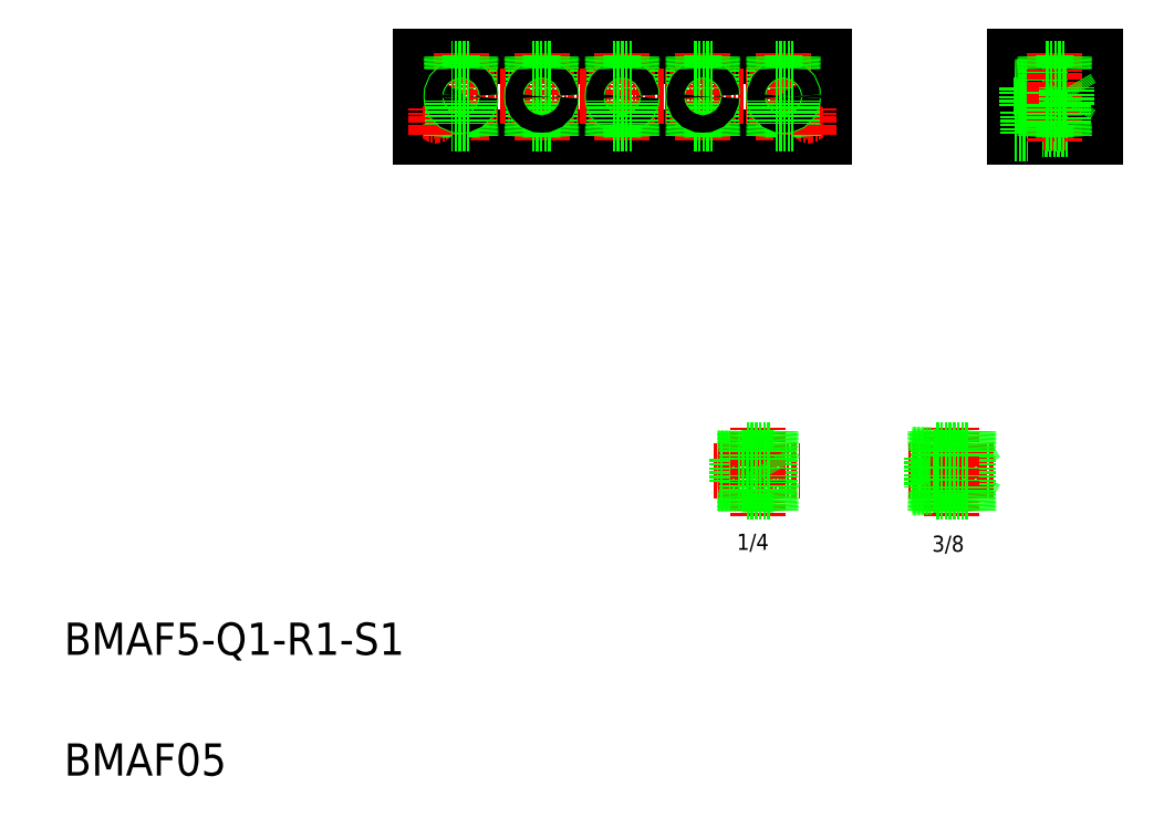
<metadata>
{"format":"dxf","ext":"dxf","renderer":"ezdxf+matplotlib","layout":"modelspace","background":"white","min_lineweight":24,"dpi":150}
</metadata>
<code>
0
SECTION
2
ENTITIES
0
LINE
8
0
10
123.4
20
993.9
30
0
11
132.8
21
993.6
31
0
0
LINE
8
0
10
123.4
20
993
30
0
11
132.8
21
992.7
31
0
0
LINE
8
0
10
123.4
20
981.6
30
0
11
132.8
21
981.9
31
0
0
LINE
8
0
10
123.4
20
980.7
30
0
11
132.8
21
981
31
0
0
LINE
8
CENTER
10
121.7
20
987.3
30
0
11
164.2
21
987.3
31
0
0
TEXT
8
0
10
229.9
20
947.2
30
0
40
8
1
3/8
0
LINE
8
0
10
247.7
20
994.3
30
0
11
251.8
21
987.3
31
0
0
LINE
8
0
10
247.7
20
980.3
30
0
11
251.8
21
987.3
31
0
0
LINE
8
CENTER
10
218
20
987.3
30
0
11
260.5
21
987.3
31
0
0
LINE
8
0
10
149.4
20
981.8
30
0
11
152.6
21
987.3
31
0
0
LINE
8
0
10
149.4
20
981.8
30
0
11
149.4
21
992.8
31
0
0
LINE
8
0
10
132.8
20
993.6
30
0
11
132.8
21
981
31
0
0
LINE
8
CENTER
10
143.4
20
1009
30
0
11
143.4
21
965.1
31
0
0
TEXT
8
0
10
133
20
948.1
30
0
40
8
1
1/4
0
LINE
8
0
10
149.7
20
976.7
30
0
11
137.1
21
976.7
31
0
0
LINE
8
0
10
136.8
20
967.3
30
0
11
137.1
21
976.7
31
0
0
LINE
8
0
10
137.7
20
967.3
30
0
11
138
21
976.7
31
0
0
LINE
8
0
10
132.8
20
981.8
30
0
11
137.9
21
981.8
31
0
0
LINE
8
0
10
137.9
20
981.8
30
0
11
137.9
21
976.7
31
0
0
LINE
8
0
10
149.1
20
967.3
30
0
11
148.8
21
976.7
31
0
0
LINE
8
0
10
150
20
967.3
30
0
11
149.7
21
976.7
31
0
0
LINE
8
0
10
148.9
20
981.8
30
0
11
148.9
21
976.7
31
0
0
LINE
8
0
10
148.9
20
981.8
30
0
11
149.4
21
981.8
31
0
0
LINE
8
0
10
149.7
20
997.9
30
0
11
137.1
21
997.9
31
0
0
LINE
8
0
10
137.9
20
997.9
30
0
11
137.9
21
992.8
31
0
0
LINE
8
0
10
132.8
20
992.8
30
0
11
137.9
21
992.8
31
0
0
LINE
8
0
10
136.8
20
1007
30
0
11
137.1
21
997.9
31
0
0
LINE
8
0
10
137.7
20
1007
30
0
11
138
21
997.9
31
0
0
LINE
8
0
10
148.9
20
997.9
30
0
11
148.9
21
992.8
31
0
0
LINE
8
0
10
149.4
20
992.8
30
0
11
152.6
21
987.3
31
0
0
LINE
8
0
10
148.9
20
992.8
30
0
11
149.4
21
992.8
31
0
0
LINE
8
0
10
150
20
1007
30
0
11
149.7
21
997.9
31
0
0
LINE
8
0
10
149.1
20
1007
30
0
11
148.8
21
997.9
31
0
0
LINE
8
0
10
247.7
20
980.3
30
0
11
247.7
21
994.3
31
0
0
LINE
8
0
10
229.4
20
979.3
30
0
11
229.4
21
995.3
31
0
0
LINE
8
CENTER
10
239.7
20
1009
30
0
11
239.7
21
965.1
31
0
0
LINE
8
0
10
219.7
20
979.8
30
0
11
229.4
21
980.1
31
0
0
LINE
8
0
10
219.7
20
979
30
0
11
229.4
21
979.3
31
0
0
LINE
8
0
10
231.7
20
977
30
0
11
247.8
21
977
31
0
0
LINE
8
0
10
231.4
20
967.3
30
0
11
231.7
21
977
31
0
0
LINE
8
0
10
232.3
20
967.3
30
0
11
232.6
21
977
31
0
0
LINE
8
0
10
232.7
20
980.3
30
0
11
229.4
21
980.3
31
0
0
LINE
8
0
10
232.7
20
977
30
0
11
232.7
21
980.3
31
0
0
LINE
8
0
10
248.1
20
967.3
30
0
11
247.8
21
977
31
0
0
LINE
8
0
10
247.2
20
967.3
30
0
11
246.9
21
977
31
0
0
LINE
8
0
10
247.7
20
980.3
30
0
11
246.7
21
980.3
31
0
0
LINE
8
0
10
246.7
20
977
30
0
11
246.7
21
980.3
31
0
0
LINE
8
0
10
219.7
20
994.8
30
0
11
229.4
21
994.5
31
0
0
LINE
8
0
10
219.7
20
995.6
30
0
11
229.4
21
995.3
31
0
0
LINE
8
0
10
231.7
20
997.6
30
0
11
247.8
21
997.6
31
0
0
LINE
8
0
10
232.7
20
994.3
30
0
11
232.7
21
997.6
31
0
0
LINE
8
0
10
232.7
20
994.3
30
0
11
229.4
21
994.3
31
0
0
LINE
8
0
10
232.3
20
1007
30
0
11
232.6
21
997.6
31
0
0
LINE
8
0
10
231.4
20
1007
30
0
11
231.7
21
997.6
31
0
0
LINE
8
0
10
246.7
20
994.3
30
0
11
246.7
21
997.6
31
0
0
LINE
8
0
10
247.7
20
994.3
30
0
11
246.7
21
994.3
31
0
0
LINE
8
0
10
247.2
20
1007
30
0
11
246.9
21
997.6
31
0
0
LINE
8
0
10
248.1
20
1007
30
0
11
247.8
21
997.6
31
0
0
LINE
8
0
10
-23.84
20
1153
30
0
11
176.2
21
1153
31
0
0
LINE
8
0
10
-23.84
20
1193
30
0
11
176.2
21
1193
31
0
0
LINE
8
CENTER
10
-26.67
20
1173
30
0
11
177.6
21
1173
31
0
0
TEXT
8
0
10
-200.8
20
896
30
0
40
16
1
BMAF5-Q1-R1-S1
0
TEXT
8
0
10
-200.8
20
836
30
0
40
16
1
BMAF05
0
LINE
8
0
10
-8.086
20
1176
30
0
11
-8.086
21
1187
31
0
0
LINE
8
0
10
0.4136
20
1176
30
0
11
0.4136
21
1187
31
0
0
LINE
8
0
10
-23.84
20
1193
30
0
11
-23.84
21
1153
31
0
0
LINE
8
CENTER
10
-3.836
20
1195
30
0
11
-3.836
21
1152
31
0
0
CIRCLE
8
0
10
-16.34
20
1160
30
0
40
5.5
0
LINE
8
CENTER
10
-23.08
20
1160
30
0
11
-9.295
21
1160
31
0
0
LINE
8
0
10
1.028
20
1153
30
0
11
0.8339
21
1160
31
0
0
LINE
8
0
10
0.4466
20
1153
30
0
11
0.2529
21
1160
31
0
0
LINE
8
0
10
-8.119
20
1153
30
0
11
-7.926
21
1160
31
0
0
LINE
8
0
10
-8.7
20
1153
30
0
11
-8.507
21
1160
31
0
0
CIRCLE
8
0
10
-16.34
20
1160
30
0
40
3.3
0
LINE
8
CENTER
10
-16.34
20
1167
30
0
11
-16.34
21
1154
31
0
0
CIRCLE
8
0
10
-3.836
20
1173
30
0
40
4.864
0
CIRCLE
8
0
10
-3.836
20
1173
30
0
40
4.283
0
LINE
8
0
10
-8.507
20
1160
30
0
11
0.8339
21
1160
31
0
0
LINE
8
0
10
-8.086
20
1171
30
0
11
-8.086
21
1160
31
0
0
LINE
8
0
10
0.4136
20
1171
30
0
11
0.4136
21
1160
31
0
0
LINE
8
0
10
-8.507
20
1187
30
0
11
0.8339
21
1187
31
0
0
LINE
8
0
10
-8.7
20
1193
30
0
11
-8.507
21
1187
31
0
0
LINE
8
0
10
-8.119
20
1193
30
0
11
-7.926
21
1187
31
0
0
LINE
8
0
10
1.028
20
1193
30
0
11
0.8339
21
1187
31
0
0
LINE
8
0
10
0.4466
20
1193
30
0
11
0.2529
21
1187
31
0
0
LINE
8
0
10
111.9
20
1176
30
0
11
111.9
21
1187
31
0
0
LINE
8
0
10
120.4
20
1176
30
0
11
120.4
21
1187
31
0
0
LINE
8
CENTER
10
116.2
20
1195
30
0
11
116.2
21
1152
31
0
0
LINE
8
0
10
80.41
20
1176
30
0
11
80.41
21
1187
31
0
0
LINE
8
0
10
71.91
20
1176
30
0
11
71.91
21
1187
31
0
0
LINE
8
0
10
31.91
20
1176
30
0
11
31.91
21
1187
31
0
0
LINE
8
0
10
40.41
20
1176
30
0
11
40.41
21
1187
31
0
0
LINE
8
CENTER
10
76.16
20
1195
30
0
11
76.16
21
1152
31
0
0
LINE
8
CENTER
10
36.16
20
1195
30
0
11
36.16
21
1152
31
0
0
CIRCLE
8
0
10
76.16
20
1173
30
0
40
4.864
0
CIRCLE
8
0
10
76.16
20
1173
30
0
40
4.283
0
LINE
8
0
10
71.49
20
1160
30
0
11
80.83
21
1160
31
0
0
LINE
8
0
10
41.03
20
1153
30
0
11
40.83
21
1160
31
0
0
LINE
8
0
10
40.45
20
1153
30
0
11
40.25
21
1160
31
0
0
LINE
8
0
10
31.3
20
1153
30
0
11
31.49
21
1160
31
0
0
LINE
8
0
10
31.88
20
1153
30
0
11
32.07
21
1160
31
0
0
LINE
8
0
10
26.16
20
1153
30
0
11
26.16
21
1153
31
0
0
CIRCLE
8
0
10
36.16
20
1173
30
0
40
4.864
0
LINE
8
0
10
40.41
20
1171
30
0
11
40.41
21
1160
31
0
0
LINE
8
0
10
31.91
20
1171
30
0
11
31.91
21
1160
31
0
0
LINE
8
0
10
31.49
20
1160
30
0
11
40.83
21
1160
31
0
0
CIRCLE
8
0
10
36.16
20
1173
30
0
40
4.283
0
LINE
8
0
10
71.88
20
1153
30
0
11
72.07
21
1160
31
0
0
LINE
8
0
10
71.3
20
1153
30
0
11
71.49
21
1160
31
0
0
LINE
8
0
10
71.91
20
1171
30
0
11
71.91
21
1160
31
0
0
LINE
8
0
10
81.03
20
1153
30
0
11
80.83
21
1160
31
0
0
LINE
8
0
10
80.45
20
1153
30
0
11
80.25
21
1160
31
0
0
LINE
8
0
10
76.16
20
1153
30
0
11
76.16
21
1153
31
0
0
LINE
8
0
10
80.41
20
1171
30
0
11
80.41
21
1160
31
0
0
LINE
8
0
10
111.9
20
1153
30
0
11
112.1
21
1160
31
0
0
LINE
8
0
10
111.3
20
1153
30
0
11
111.5
21
1160
31
0
0
LINE
8
0
10
121
20
1153
30
0
11
120.8
21
1160
31
0
0
LINE
8
0
10
120.4
20
1153
30
0
11
120.3
21
1160
31
0
0
CIRCLE
8
0
10
116.2
20
1173
30
0
40
4.864
0
LINE
8
0
10
111.9
20
1171
30
0
11
111.9
21
1160
31
0
0
LINE
8
0
10
120.4
20
1171
30
0
11
120.4
21
1160
31
0
0
LINE
8
0
10
111.5
20
1160
30
0
11
120.8
21
1160
31
0
0
CIRCLE
8
0
10
116.2
20
1173
30
0
40
4.283
0
LINE
8
0
10
71.49
20
1187
30
0
11
80.83
21
1187
31
0
0
LINE
8
0
10
31.3
20
1193
30
0
11
31.49
21
1187
31
0
0
LINE
8
0
10
31.88
20
1193
30
0
11
32.07
21
1187
31
0
0
LINE
8
0
10
41.03
20
1193
30
0
11
40.83
21
1187
31
0
0
LINE
8
0
10
40.45
20
1193
30
0
11
40.25
21
1187
31
0
0
LINE
8
0
10
31.49
20
1187
30
0
11
40.83
21
1187
31
0
0
LINE
8
0
10
71.3
20
1193
30
0
11
71.49
21
1187
31
0
0
LINE
8
0
10
71.88
20
1193
30
0
11
72.07
21
1187
31
0
0
LINE
8
0
10
81.03
20
1193
30
0
11
80.83
21
1187
31
0
0
LINE
8
0
10
80.45
20
1193
30
0
11
80.25
21
1187
31
0
0
LINE
8
0
10
111.3
20
1193
30
0
11
111.5
21
1187
31
0
0
LINE
8
0
10
111.9
20
1193
30
0
11
112.1
21
1187
31
0
0
LINE
8
0
10
121
20
1193
30
0
11
120.8
21
1187
31
0
0
LINE
8
0
10
120.4
20
1193
30
0
11
120.3
21
1187
31
0
0
LINE
8
0
10
111.5
20
1187
30
0
11
120.8
21
1187
31
0
0
LINE
8
0
10
151.9
20
1176
30
0
11
151.9
21
1187
31
0
0
LINE
8
0
10
160.4
20
1176
30
0
11
160.4
21
1187
31
0
0
LINE
8
0
10
176.2
20
1193
30
0
11
176.2
21
1153
31
0
0
LINE
8
CENTER
10
156.2
20
1195
30
0
11
156.2
21
1152
31
0
0
CIRCLE
8
0
10
168.7
20
1160
30
0
40
5.5
0
LINE
8
CENTER
10
161.9
20
1160
30
0
11
175.7
21
1160
31
0
0
LINE
8
0
10
161
20
1153
30
0
11
160.8
21
1160
31
0
0
LINE
8
0
10
160.4
20
1153
30
0
11
160.3
21
1160
31
0
0
LINE
8
0
10
151.9
20
1153
30
0
11
152.1
21
1160
31
0
0
LINE
8
0
10
151.3
20
1153
30
0
11
151.5
21
1160
31
0
0
CIRCLE
8
0
10
168.7
20
1160
30
0
40
3.3
0
LINE
8
CENTER
10
168.7
20
1167
30
0
11
168.7
21
1154
31
0
0
CIRCLE
8
0
10
156.2
20
1173
30
0
40
4.864
0
CIRCLE
8
0
10
156.2
20
1173
30
0
40
4.283
0
LINE
8
0
10
151.5
20
1160
30
0
11
160.8
21
1160
31
0
0
LINE
8
0
10
151.9
20
1171
30
0
11
151.9
21
1160
31
0
0
LINE
8
0
10
160.4
20
1171
30
0
11
160.4
21
1160
31
0
0
LINE
8
0
10
151.5
20
1187
30
0
11
160.8
21
1187
31
0
0
LINE
8
0
10
151.3
20
1193
30
0
11
151.5
21
1187
31
0
0
LINE
8
0
10
151.9
20
1193
30
0
11
152.1
21
1187
31
0
0
LINE
8
0
10
161
20
1193
30
0
11
160.8
21
1187
31
0
0
LINE
8
0
10
160.4
20
1193
30
0
11
160.3
21
1187
31
0
0
LINE
8
0
10
270.8
20
1193
30
0
11
310.8
21
1193
31
0
0
LINE
8
0
10
295
20
1169
30
0
11
277
21
1169
31
0
0
LINE
8
0
10
295
20
1178
30
0
11
277
21
1178
31
0
0
LINE
8
CENTER
10
269.1
20
1173
30
0
11
311.5
21
1173
31
0
0
LINE
8
0
10
270.8
20
1153
30
0
11
310.8
21
1153
31
0
0
LINE
8
0
10
277.3
20
1164
30
0
11
310.8
21
1164
31
0
0
LINE
8
0
10
277.3
20
1157
30
0
11
310.8
21
1157
31
0
0
LINE
8
CENTER
10
269.1
20
1160
30
0
11
311.5
21
1160
31
0
0
LINE
8
0
10
270.8
20
1193
30
0
11
270.8
21
1153
31
0
0
LINE
8
0
10
277.3
20
1166
30
0
11
277.3
21
1155
31
0
0
LINE
8
0
10
270.8
20
1155
30
0
11
277.3
21
1155
31
0
0
LINE
8
0
10
277
20
1178
30
0
11
277
21
1169
31
0
0
LINE
8
0
10
270.8
20
1169
30
0
11
277
21
1169
31
0
0
LINE
8
0
10
270.8
20
1166
30
0
11
277.3
21
1166
31
0
0
LINE
8
0
10
270.8
20
1178
30
0
11
277
21
1178
31
0
0
LINE
8
0
10
270.8
20
1178
30
0
11
277
21
1177
31
0
0
LINE
8
0
10
270.8
20
1169
30
0
11
277
21
1169
31
0
0
LINE
8
0
10
295
20
1169
30
0
11
295
21
1187
31
0
0
LINE
8
0
10
286.5
20
1169
30
0
11
286.5
21
1187
31
0
0
LINE
8
0
10
310.8
20
1193
30
0
11
310.8
21
1153
31
0
0
LINE
8
CENTER
10
290.8
20
1195
30
0
11
290.8
21
1151
31
0
0
LINE
8
0
10
295.6
20
1153
30
0
11
295.4
21
1160
31
0
0
LINE
8
0
10
295
20
1153
30
0
11
294.8
21
1160
31
0
0
LINE
8
0
10
285.9
20
1153
30
0
11
286.1
21
1160
31
0
0
LINE
8
0
10
286.5
20
1153
30
0
11
286.7
21
1160
31
0
0
LINE
8
0
10
286.5
20
1160
30
0
11
286.5
21
1169
31
0
0
LINE
8
0
10
295
20
1160
30
0
11
295
21
1169
31
0
0
LINE
8
0
10
286.1
20
1160
30
0
11
295.4
21
1160
31
0
0
LINE
8
0
10
296.8
20
1169
30
0
11
295
21
1169
31
0
0
LINE
8
0
10
296.8
20
1178
30
0
11
295
21
1178
31
0
0
LINE
8
0
10
296.8
20
1169
30
0
11
299.2
21
1173
31
0
0
LINE
8
0
10
296.8
20
1178
30
0
11
299.2
21
1173
31
0
0
LINE
8
0
10
296.8
20
1178
30
0
11
296.8
21
1169
31
0
0
LINE
8
0
10
295.6
20
1193
30
0
11
295.4
21
1187
31
0
0
LINE
8
0
10
295
20
1193
30
0
11
294.8
21
1187
31
0
0
LINE
8
0
10
285.9
20
1193
30
0
11
286.1
21
1187
31
0
0
LINE
8
0
10
286.5
20
1193
30
0
11
286.7
21
1187
31
0
0
LINE
8
0
10
286.1
20
1187
30
0
11
295.4
21
1187
31
0
0
ENDSEC
0
EOF

</code>
